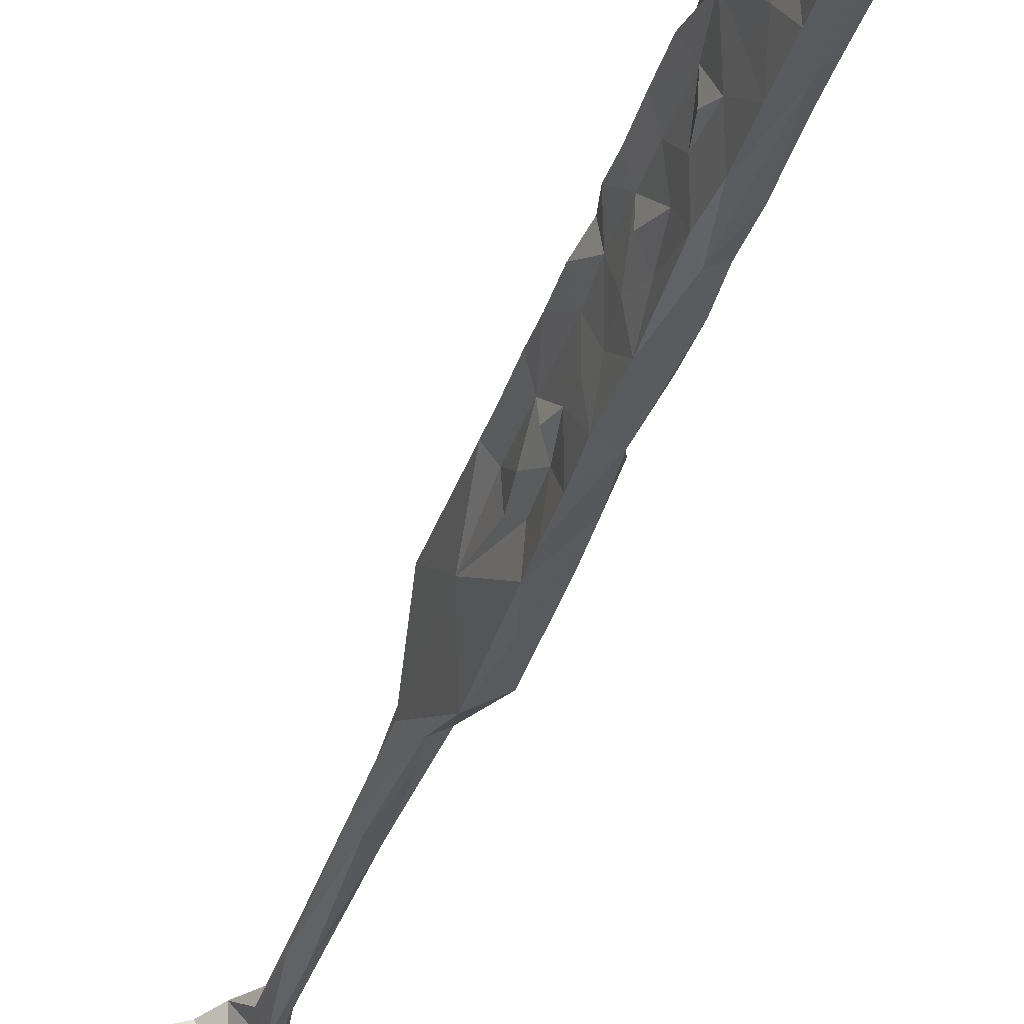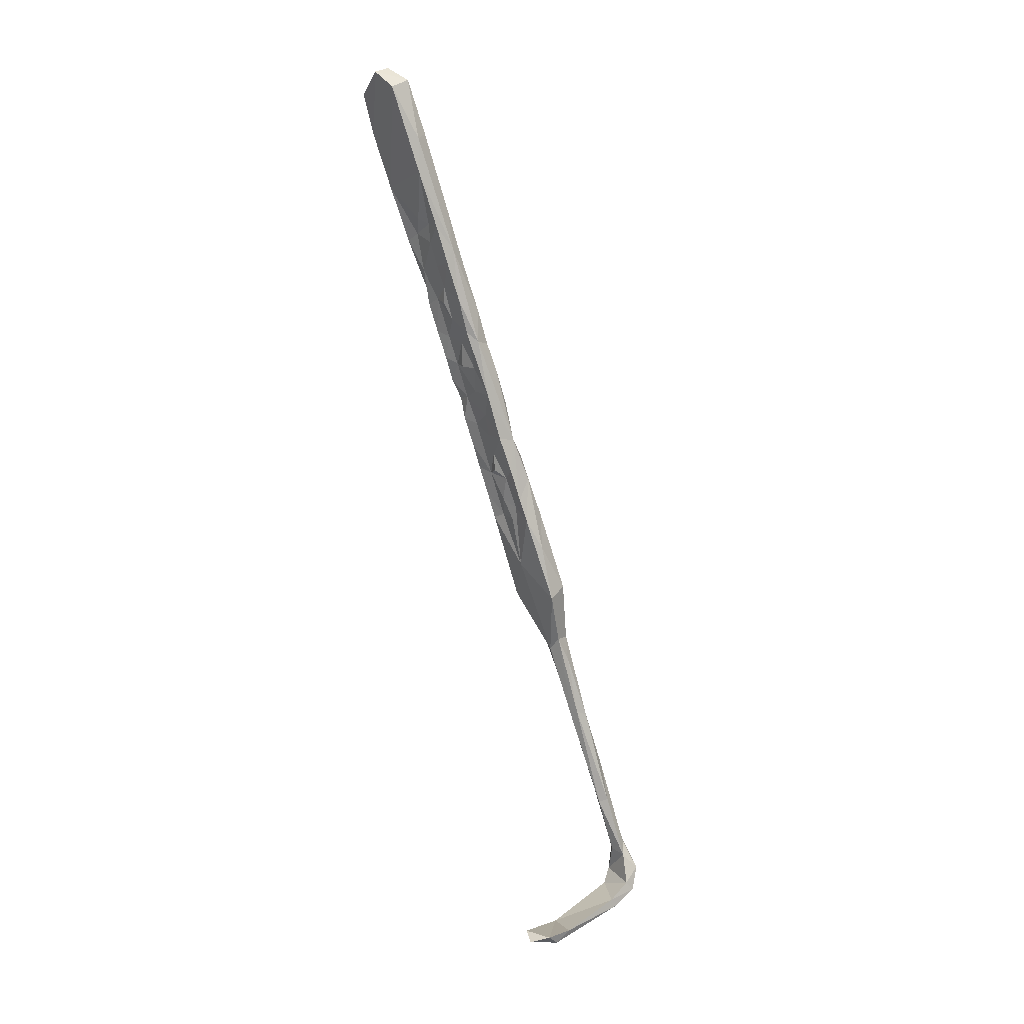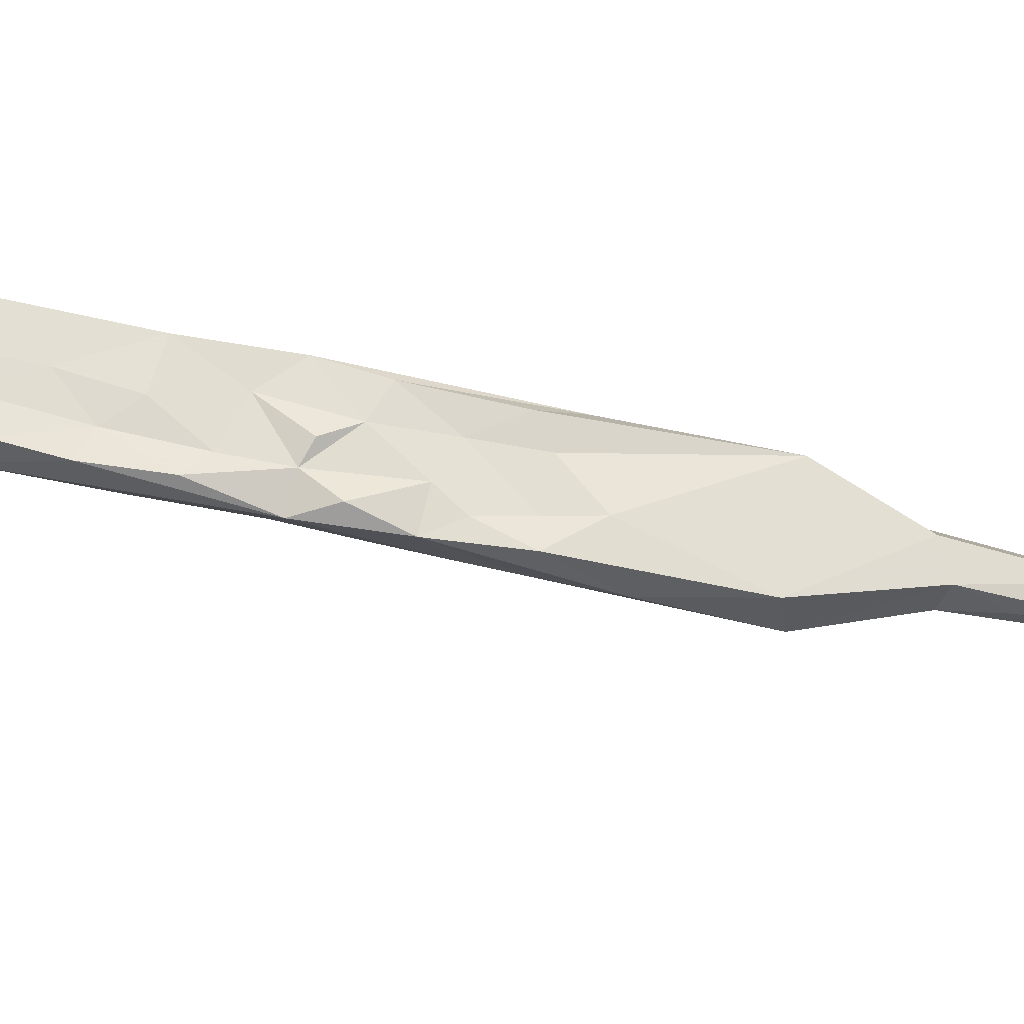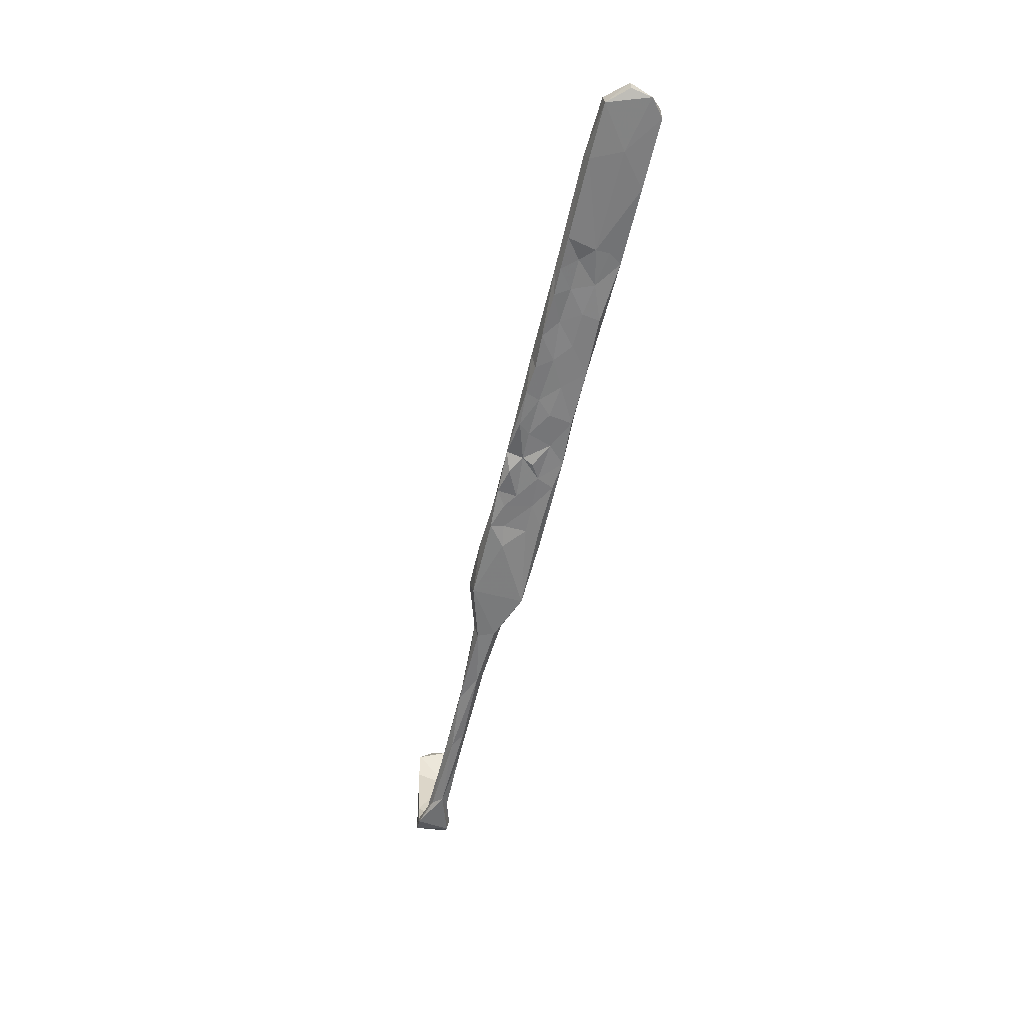
<metadata>
{"format":"obj","ext":"obj","renderer":"f3d","projection":"perspective","resolution":1024,"background":"white","views":[{"elev":-21.4,"azim":151.3,"up":"+Z"},{"elev":16.1,"azim":154.0,"up":"+Y"},{"elev":-8.3,"azim":-109.0,"up":"+Z"},{"elev":40.9,"azim":-76.2,"up":"+Y"}]}
</metadata>
<code>
v -62.04 94.63 -398.4
v -62.23 93.89 -395.4
v -61.64 100.9 -396.1
v -61.23 98.67 -394.6
v -60.66 96.28 -390.8
v -62.57 92.91 -393.6
v -63.82 91.58 -397.5
v -60.8 92.76 -388.5
v -62.52 89.9 -392.6
v -59.15 100.8 -387.4
v -56.78 100.6 -387.4
v -59.9 102.4 -391.2
v -56.79 97.21 -388.9
v -58.02 92.28 -389.8
v -59.1 88 -390.3
v -57.77 102.9 -396.8
v -56.61 112.4 -395.3
v -59.57 105.2 -393.2
v -60.18 106.8 -395.3
v -58.31 107.7 -389.6
v -56.79 110.2 -385.5
v -55.21 104 -387.2
v -56.83 101.4 -390.1
v -62.27 88.05 -389.9
v -58.27 98.73 -394.7
v -59.53 94.88 -398.1
v -58.9 95.02 -394.7
v -58.08 96.51 -391.4
v -57 102.9 -393.2
v -56.48 107.3 -393.9
v -58.96 111.6 -394.1
v -57.68 112.7 -391.2
v -57.63 117.4 -393.3
v -54.95 114 -394.1
v -53.79 119.6 -393.5
v -55.02 111.8 -391.8
v -55.37 107.4 -389.1
v -55.31 107.3 -391.4
v -53.77 115.8 -390.6
v -52.59 121.4 -389.8
v -53.32 128.5 -392.1
v -52.65 118.7 -389.4
v -54.14 112.4 -388.2
v -52.58 119.1 -386.9
v -54.05 108.3 -387
v -52.97 117.4 -384
v -52.98 113 -385.8
v -56.48 115.3 -388.1
v -51.86 117.9 -384.7
v -52.08 126.3 -392.3
v -50.84 124 -384.9
v -51.65 125.3 -389
v -55.77 124.8 -391.7
v -54.55 120 -384
v -60.21 87.45 -392.9
v -63.64 84.22 -393.3
v -64.11 86.39 -396.1
v -59.71 91.52 -395.1
v -64.51 87.36 -399.5
v -64.34 80.22 -391.6
v -61.07 89.18 -399.4
v -61.31 87.15 -396.9
v -62.32 83.84 -400.5
v -62.74 81.66 -398.1
v -61.27 83.16 -395.8
v -63.29 80.03 -401.3
v -62.51 79.35 -397.1
v -59.88 88.47 -395.1
v -65.03 84.37 -398.2
v -66.6 80.63 -400.3
v -62.12 79.63 -394.1
v -60.21 83 -391.5
v -63.67 76.29 -391.6
v -64.92 79.09 -394.2
v -65.68 80.19 -398.1
v -65.84 74.86 -402.6
v -63.89 70.74 -397.8
v -55.06 121.2 -386.9
v -51.43 129.8 -381.3
v -53.46 126.3 -385.2
v -49.01 129.2 -382.4
v -50.63 129.5 -388.4
v -54.47 125.6 -389.1
v -51.85 131.9 -383.2
v -48.95 143 -378.8
v -52.58 132.7 -385.4
v -49.78 130.6 -384.6
v -50.57 132.6 -391.2
v -53.38 134.9 -390
v -54.61 129.4 -390.9
v -55.99 119.6 -390.6
v -53.16 130.7 -388.1
v -46.48 138.5 -380.5
v -50.3 132.7 -388.4
v -44.27 147.6 -378.5
v -49.11 133.5 -386.7
v -48.73 149.4 -382.1
v -44.56 156.3 -386.8
v -48.08 142 -389.7
v -61.23 78.64 -392.3
v -67.01 76.41 -398
v -68.22 64.59 -394.1
v -45.93 158.1 -378.4
v -47.94 157.3 -385.7
v -45.79 159.2 -382
v -43.13 158.7 -382.6
v -42.91 154.5 -377.5
v -46.11 154.6 -376.6
v -50.22 148.2 -387.5
v -48.46 147.6 -388.8
v -66.95 65.5 -404.4
v -64.73 63.99 -394.5
v -70.05 66.99 -402.8
v -68.27 54.63 -401.3
v -71.31 56.69 -401.8
v -68.27 57.34 -398
v -70.57 57.35 -398.8
v -69.08 56.93 -403
v -71.12 46.49 -400.9
v -71.86 40.09 -404.1
v -73.07 46.8 -401.6
v -70.94 52.79 -403.3
v -72.13 42.65 -404.9
v -74.04 41.72 -404.9
v -75.76 33.23 -403.9
v -77 31.06 -405.8
v -76.02 26.43 -404.9
v -75.77 24.47 -407.4
v -77.11 25.1 -408.2
v -79.97 17.91 -407.3
v -79.4 14.06 -410.6
v -79.05 15.49 -406.7
v -78.17 14.83 -408.4
v -79.92 16.32 -409.4
v -79 9.313 -412.7
v -77.1 7.267 -407.5
v -78.56 9.689 -406.5
v -80.58 9.665 -406.4
v -78.51 6.257 -407.7
v -75.05 7.273 -414.1
v -64.76 3.897 -411
v -67.67 3.096 -410.6
v -80.33 7.724 -412.9
v -81.6 11.61 -411.9
v -75.77 5.776 -414.1
v -64.36 4.969 -417.1
v -61.76 3.244 -417.3
v -60.16 2.443 -412.3
v -59.78 5.146 -418.1
v -57.34 4.926 -413.6
v -56.9 3.92 -416.2
f 127 130 132
f 128 131 129
f 125 126 130
f 124 129 126
f 5 8 10
f 119 125 127
f 40 44 42
f 119 121 125
f 115 121 117
f 123 128 129
f 139 145 142
f 122 123 124
f 115 122 124
f 95 98 106
f 39 42 44
f 118 123 122
f 114 120 118
f 86 109 89
f 111 118 115
f 113 115 117
f 55 72 71
f 4 5 12
f 102 116 112
f 76 111 113
f 7 59 57
f 121 126 125
f 22 37 45
f 73 112 100
f 77 112 114
f 140 141 146
f 77 100 112
f 71 100 77
f 66 77 111
f 66 111 76
f 82 94 87
f 56 57 69
f 60 74 102
f 15 72 55
f 89 109 110
f 41 110 99
f 13 28 23
f 111 115 113
f 8 73 72
f 120 127 128
f 60 102 73
f 73 102 112
f 135 143 144
f 98 110 104
f 35 41 50
f 59 63 66
f 37 43 45
f 58 62 61
f 111 114 118
f 26 27 58
f 95 107 108
f 23 29 37
f 23 25 29
f 70 113 101
f 30 38 37
f 25 28 27
f 2 6 5
f 53 83 90
f 21 22 46
f 4 12 18
f 5 10 12
f 30 36 38
f 36 43 37
f 16 34 30
f 55 62 68
f 11 22 21
f 79 93 95
f 2 5 4
f 123 129 124
f 5 6 9
f 61 62 63
f 56 69 75
f 43 47 45
f 126 134 130
f 59 70 69
f 103 106 105
f 54 80 78
f 46 79 54
f 64 67 77
f 1 63 59
f 59 76 70
f 46 47 49
f 55 71 65
f 115 118 122
f 51 87 81
f 1 2 3
f 129 131 134
f 86 97 109
f 114 119 120
f 8 14 11
f 46 81 79
f 87 94 96
f 51 82 87
f 22 23 37
f 1 61 63
f 102 113 117
f 31 32 33
f 21 46 54
f 1 19 17
f 80 84 86
f 125 130 127
f 9 56 24
f 44 49 47
f 136 137 138
f 136 141 140
f 138 144 143
f 131 137 135
f 136 139 142
f 135 136 140
f 116 121 119
f 116 117 121
f 16 29 25
f 147 149 151
f 141 142 148
f 131 135 144
f 64 65 67
f 98 104 106
f 103 105 104
f 8 9 24
f 139 143 145
f 55 65 62
f 53 91 83
f 41 90 89
f 148 151 150
f 131 133 137
f 50 88 82
f 135 137 136
f 48 54 78
f 130 138 137
f 88 99 94
f 79 84 80
f 104 105 106
f 65 71 67
f 78 80 83
f 149 150 151
f 135 140 143
f 130 134 144
f 141 149 146
f 141 148 150
f 142 147 148
f 130 144 138
f 41 99 88
f 70 76 113
f 136 142 141
f 40 50 52
f 5 9 8
f 3 4 18
f 1 59 7
f 130 137 132
f 132 137 133
f 33 91 53
f 131 144 134
f 12 20 18
f 145 146 147
f 45 47 46
f 126 129 134
f 79 81 93
f 77 114 111
f 141 150 149
f 112 116 114
f 62 65 64
f 74 101 102
f 140 146 145
f 97 108 103
f 138 143 139
f 8 15 14
f 54 79 80
f 46 49 51
f 39 44 43
f 1 26 61
f 84 85 86
f 24 56 60
f 16 30 29
f 63 64 66
f 9 57 56
f 62 64 63
f 1 7 2
f 80 86 92
f 87 96 93
f 2 4 3
f 114 116 119
f 1 17 16
f 67 71 77
f 17 41 35
f 30 34 36
f 17 19 31
f 46 51 81
f 44 51 49
f 17 35 34
f 33 53 41
f 2 7 57
f 34 35 39
f 83 92 90
f 51 52 82
f 43 44 47
f 8 24 73
f 57 59 69
f 25 27 26
f 36 37 38
f 41 88 50
f 14 15 55
f 59 66 76
f 140 145 143
f 16 25 26
f 39 40 42
f 127 132 133
f 11 14 13
f 48 78 91
f 17 31 33
f 34 39 36
f 121 124 126
f 18 31 19
f 36 39 43
f 2 9 6
f 1 3 19
f 29 30 37
f 11 13 23
f 115 124 121
f 41 53 90
f 35 40 39
f 70 101 75
f 11 23 22
f 10 21 20
f 40 52 51
f 79 95 85
f 8 72 15
f 35 50 40
f 119 127 120
f 10 11 21
f 26 58 61
f 102 117 116
f 142 145 147
f 21 54 48
f 32 91 33
f 32 48 91
f 80 92 83
f 64 77 66
f 40 51 44
f 81 87 93
f 22 45 46
f 82 88 94
f 18 32 31
f 18 20 32
f 93 99 98
f 20 48 32
f 1 16 26
f 98 99 110
f 23 28 25
f 20 21 48
f 93 98 95
f 103 108 107
f 2 57 9
f 78 83 91
f 127 133 128
f 71 72 100
f 13 14 28
f 146 149 147
f 28 55 58
f 55 68 58
f 17 33 41
f 58 68 62
f 24 60 73
f 101 113 102
f 120 128 123
f 147 151 148
f 72 73 100
f 27 28 58
f 56 75 74
f 56 74 60
f 136 138 139
f 74 75 101
f 128 133 131
f 97 103 104
f 85 97 86
f 69 70 75
f 103 107 106
f 95 106 107
f 79 85 84
f 118 120 123
f 85 95 108
f 94 99 96
f 93 96 99
f 14 55 28
f 16 17 34
f 85 108 97
f 97 104 109
f 50 82 52
f 3 18 19
f 8 11 10
f 89 90 92
f 10 20 12
f 104 110 109
f 41 89 110
f 86 89 92

</code>
